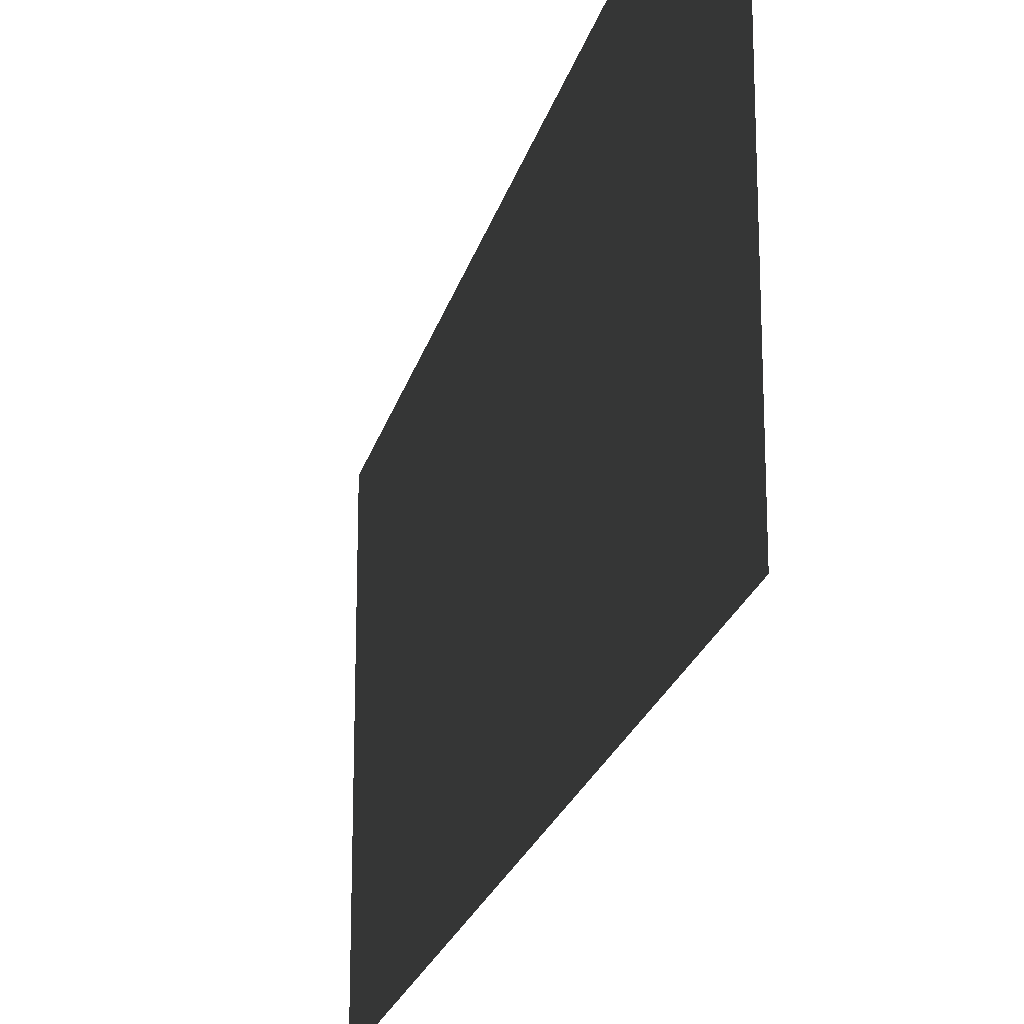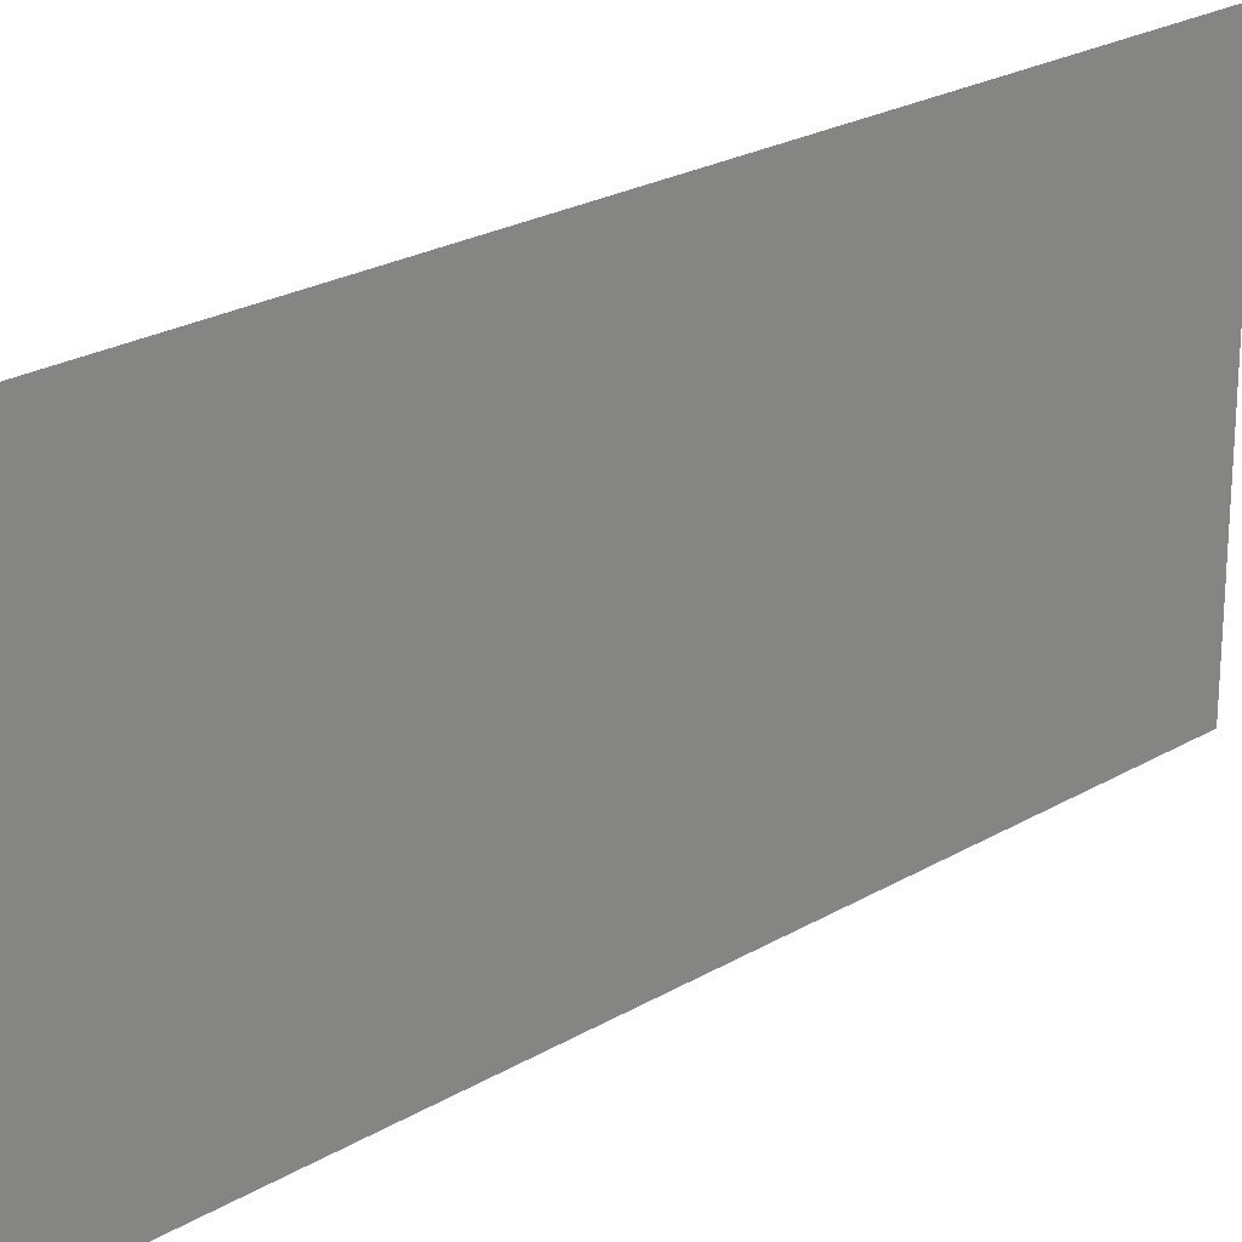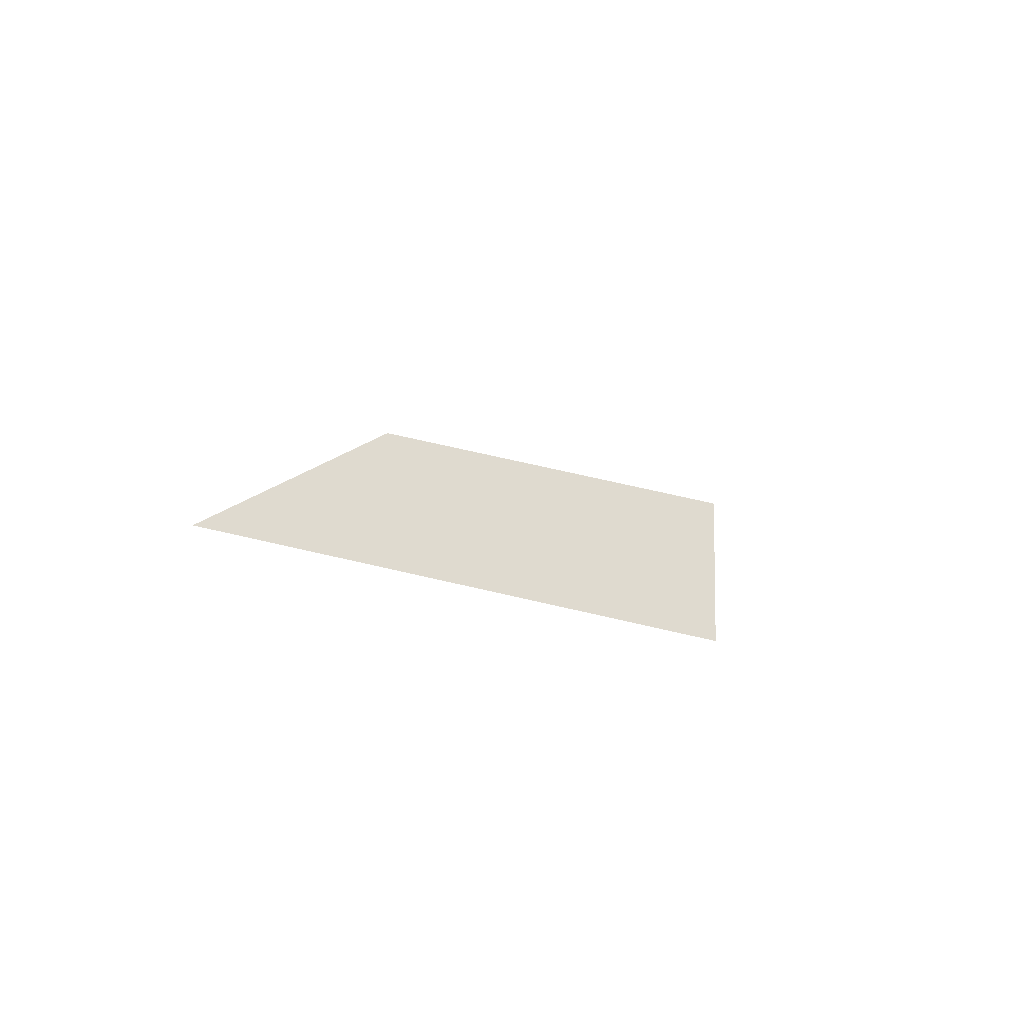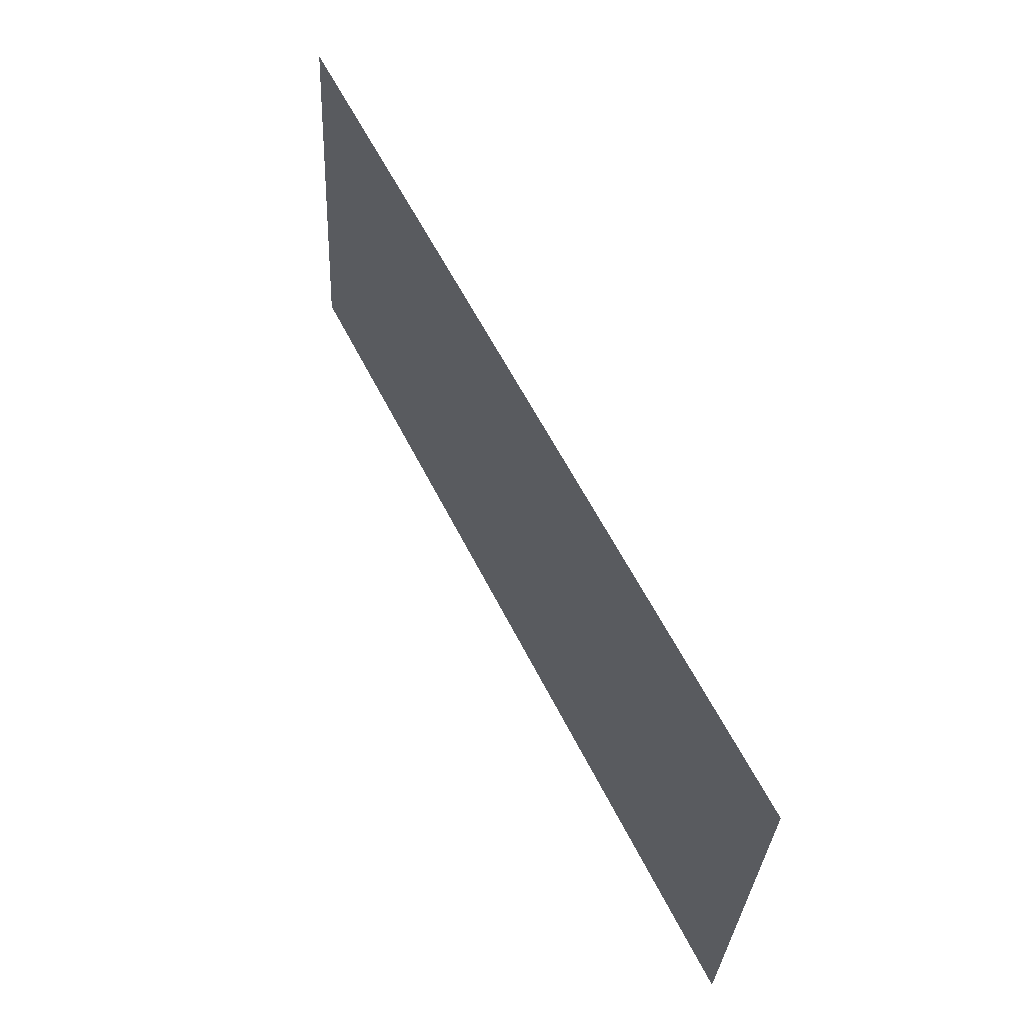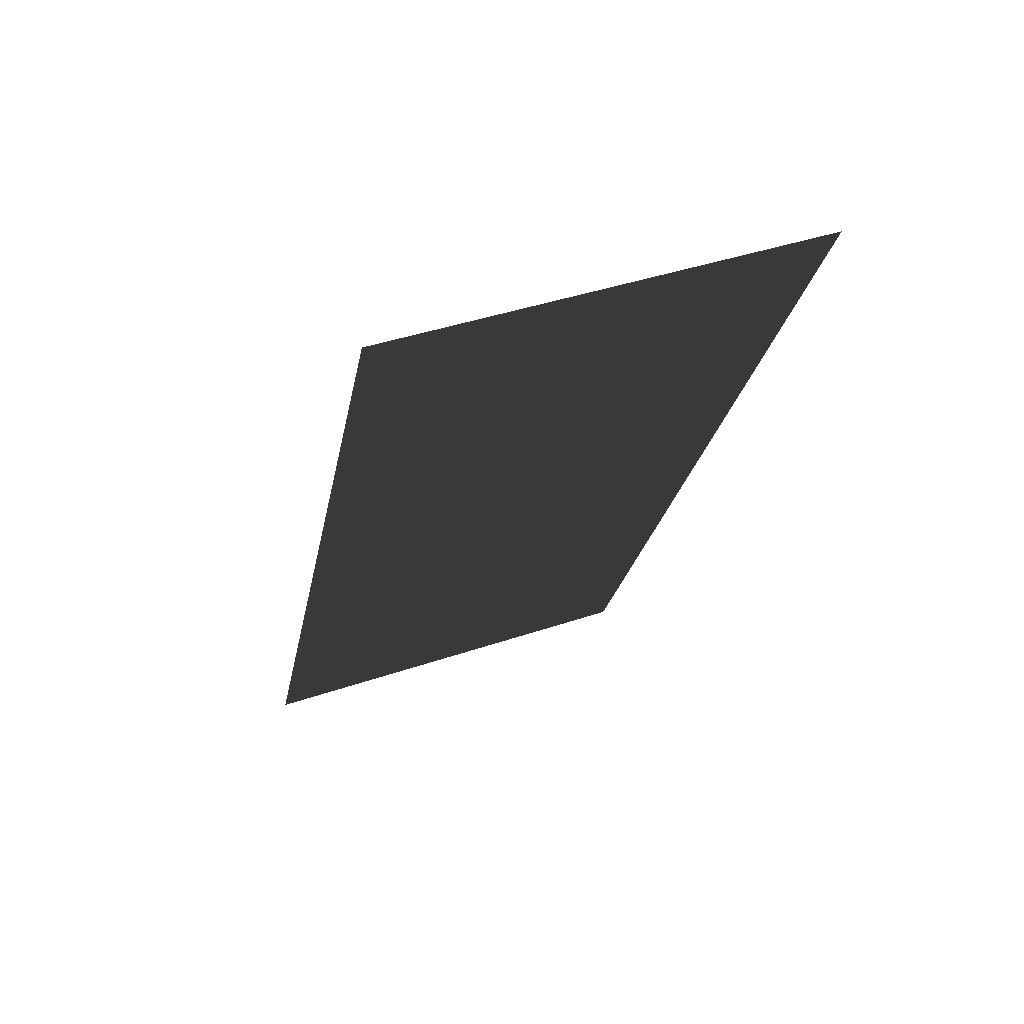
<metadata>
{"format":"obj","ext":"obj","renderer":"f3d","projection":"perspective","resolution":1024,"background":"white","views":[{"elev":-21.7,"azim":-40.0,"up":"+Z"},{"elev":23.6,"azim":-161.3,"up":"+Z"},{"elev":70.8,"azim":103.0,"up":"+Y"},{"elev":-32.0,"azim":177.3,"up":"+Y"},{"elev":42.3,"azim":67.9,"up":"+Y"}]}
</metadata>
<code>
v 0 0 0
v 0.5 1 0
v 1 2 0
v 0 0 1
v 0.5 1 1
v 1 2 1
f 1 4 2
f 2 4 5
f 2 5 3
f 3 5 6

</code>
